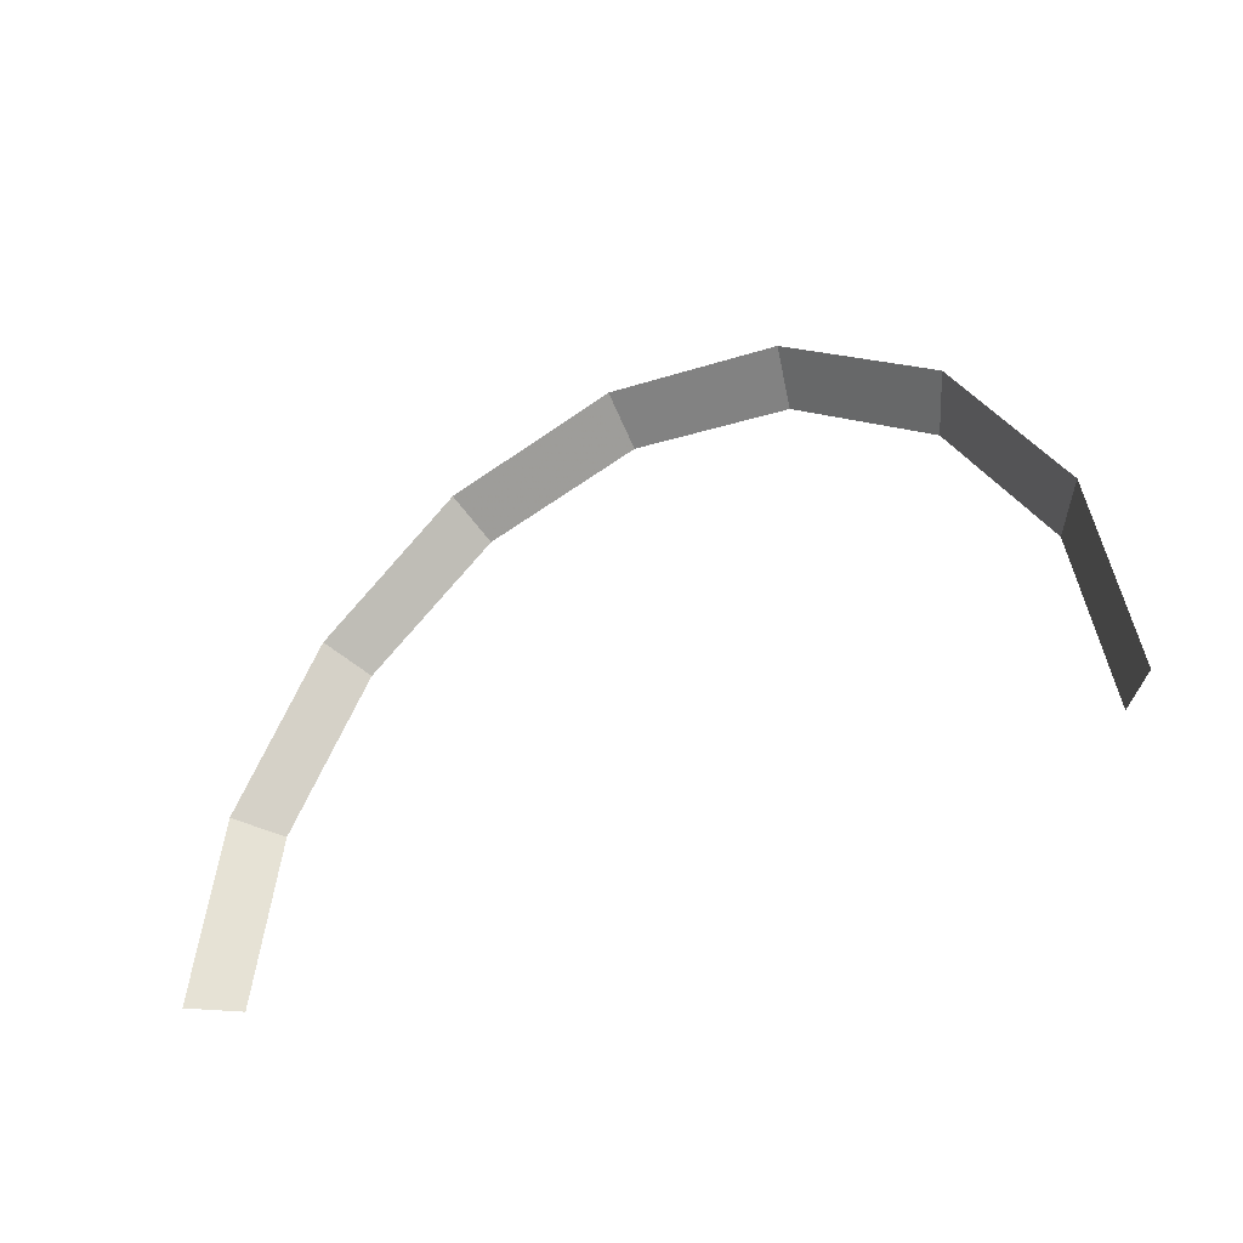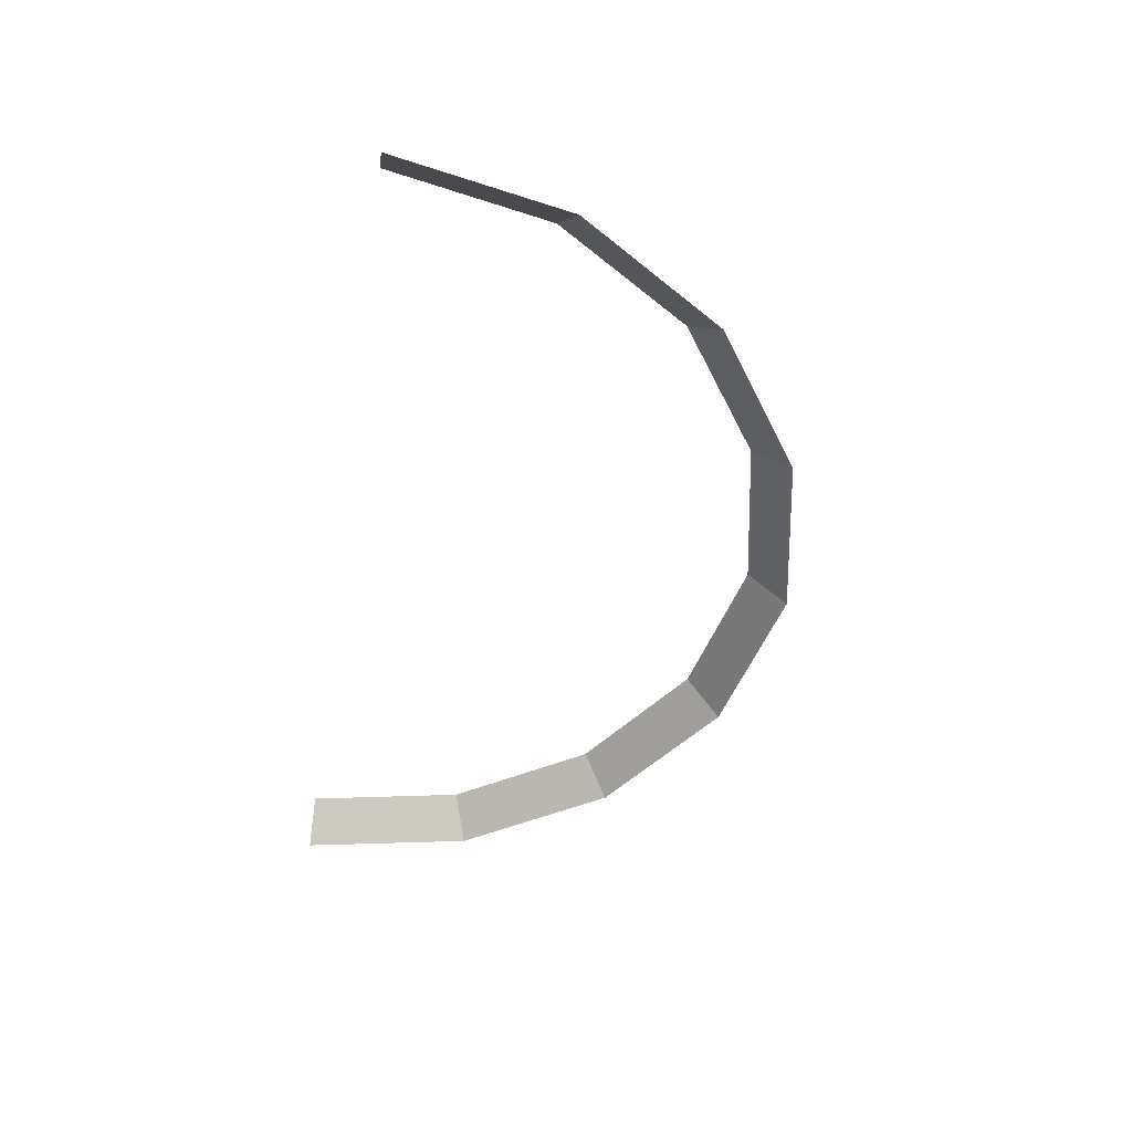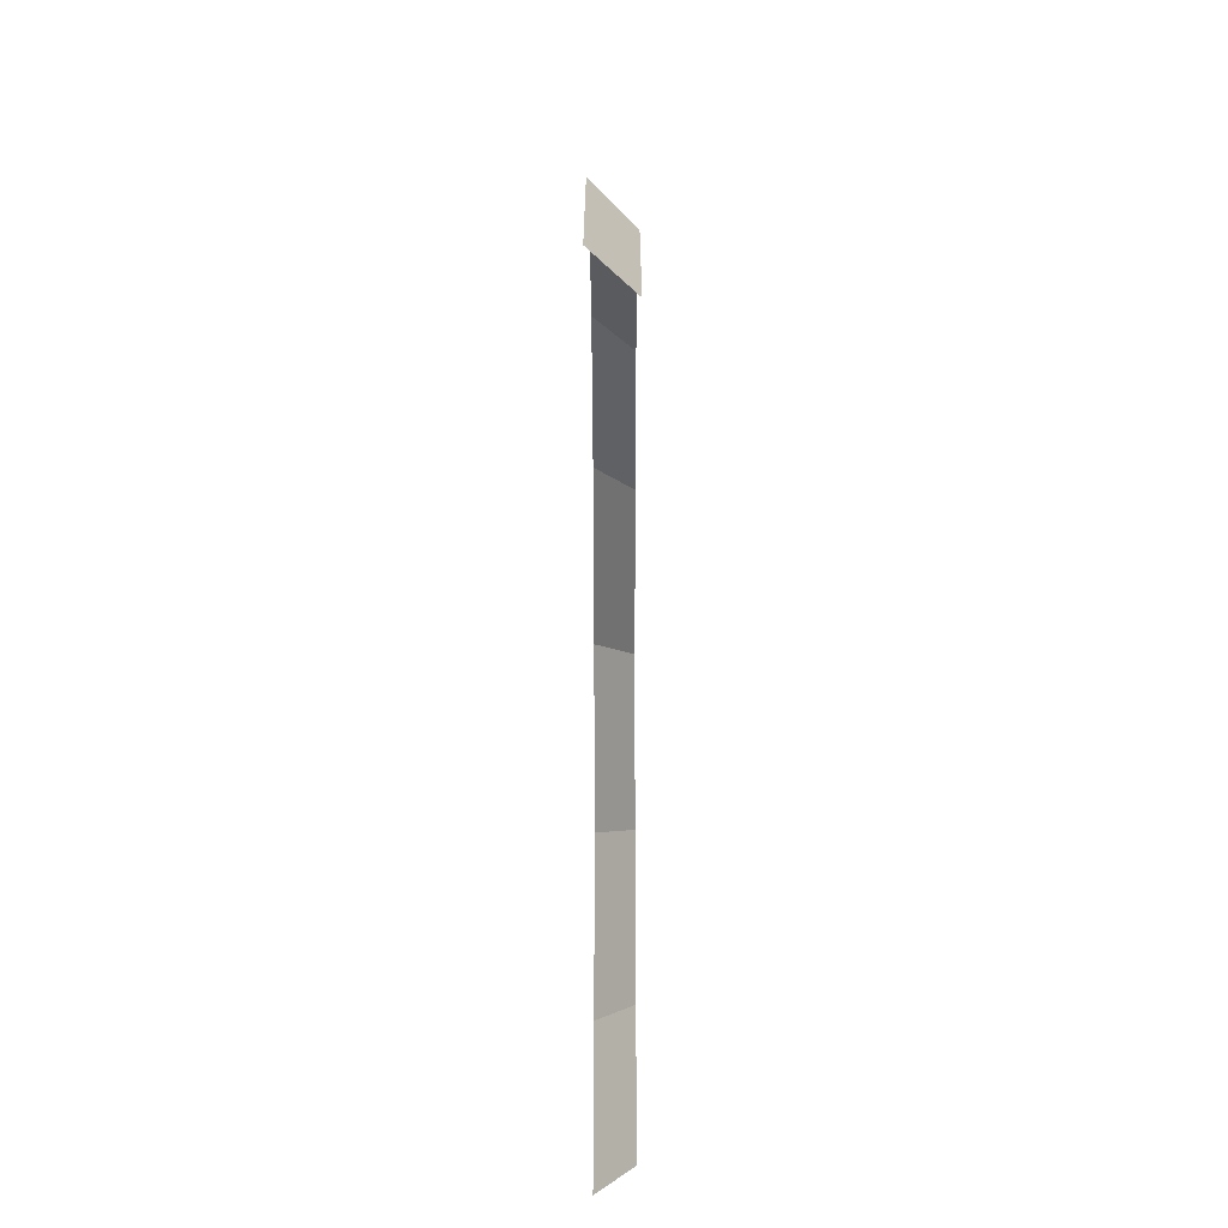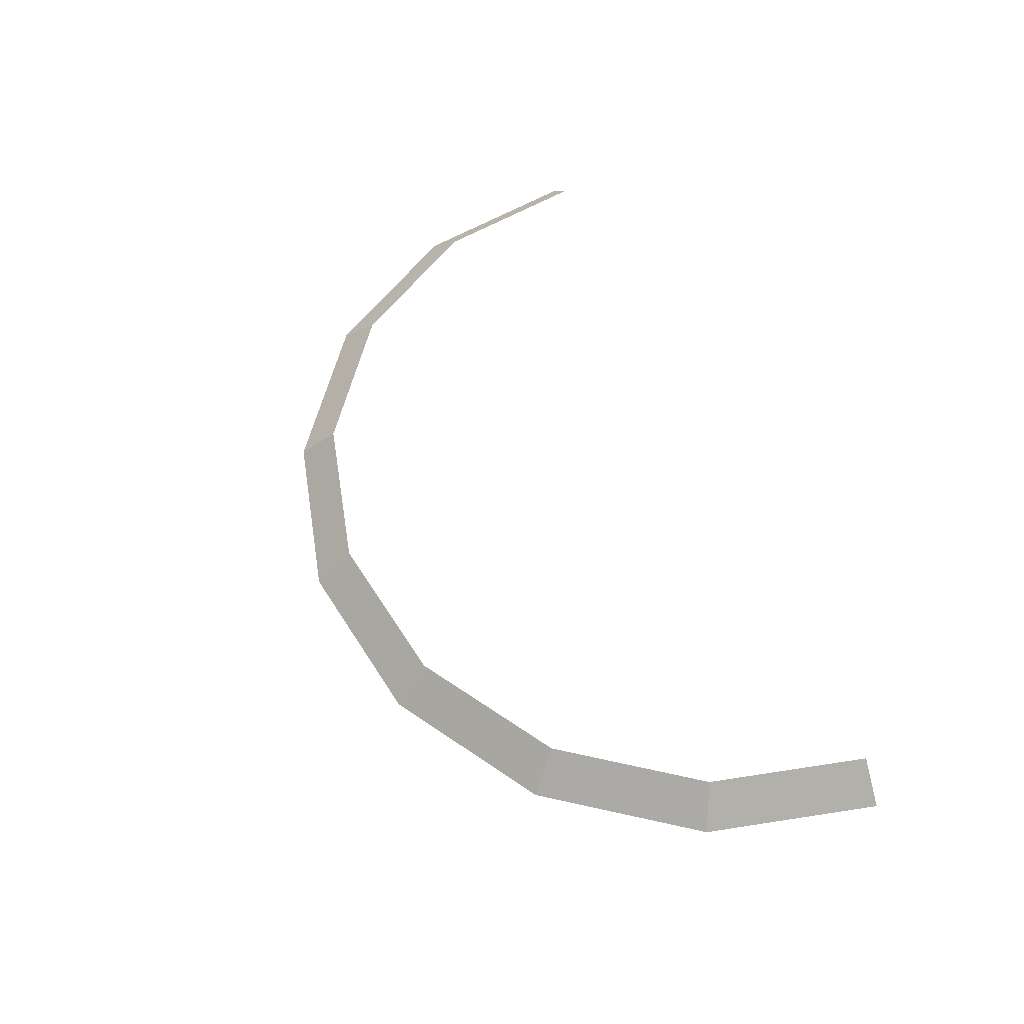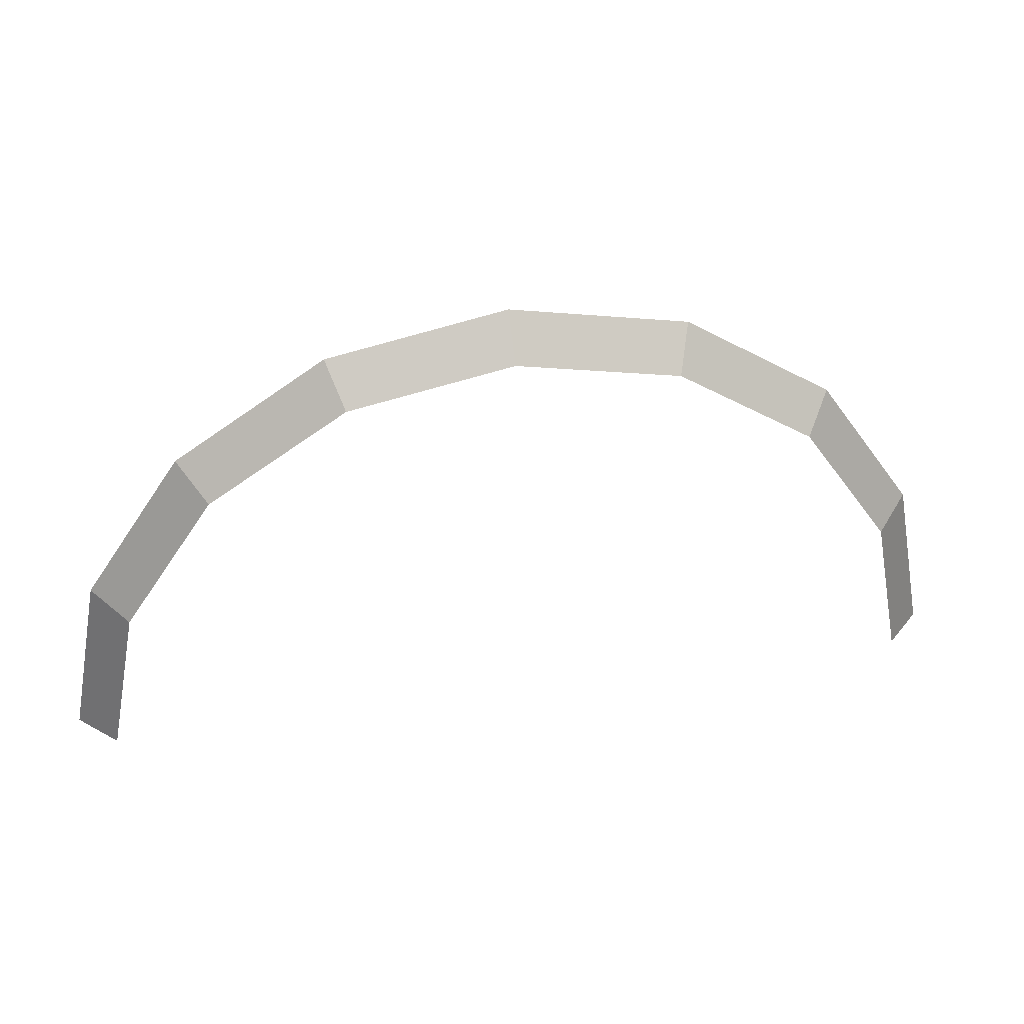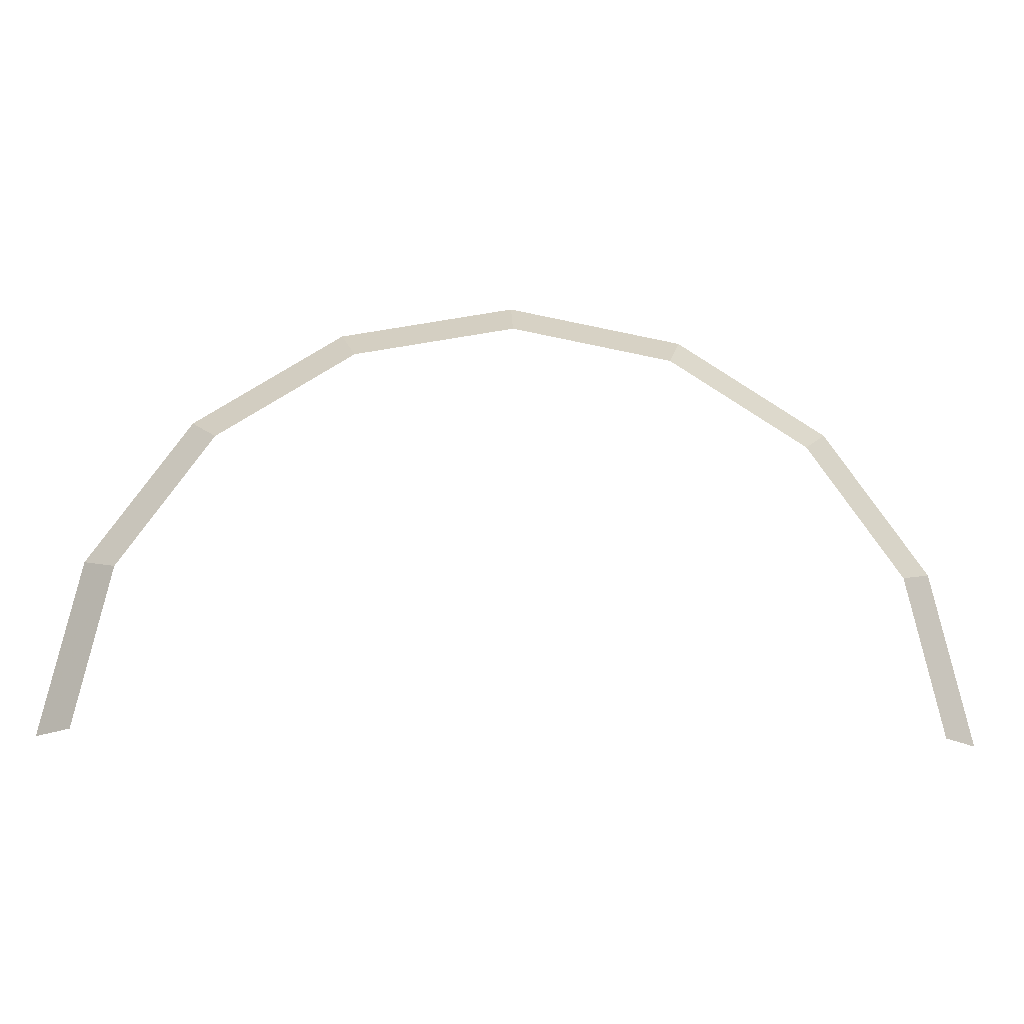
<metadata>
{"format":"obj","ext":"obj","renderer":"f3d","projection":"perspective","resolution":1024,"background":"white","views":[{"elev":-33.4,"azim":36.7,"up":"+Z"},{"elev":-48.0,"azim":-98.8,"up":"+Y"},{"elev":-54.2,"azim":90.1,"up":"+Z"},{"elev":56.8,"azim":69.5,"up":"+Y"},{"elev":39.1,"azim":169.6,"up":"+Z"},{"elev":-18.0,"azim":176.8,"up":"+Z"}]}
</metadata>
<code>
v 0.55 0.05 0
v 0.5081 0.05 0.2105
v 0.5543 0 0.2296
v 0.6 0 0
v 0.5081 0.05 0.2105
v 0.3889 0.05 0.3889
v 0.4243 0 0.4243
v 0.5543 0 0.2296
v 0.3889 0.05 0.3889
v 0.2105 0.05 0.5081
v 0.2296 0 0.5543
v 0.4243 0 0.4243
v 0.2105 0.05 0.5081
v 0 0.05 0.55
v 0 0 0.6
v 0.2296 0 0.5543
v 0 0.05 0.55
v -0.2105 0.05 0.5081
v -0.2296 0 0.5543
v 0 0 0.6
v -0.2105 0.05 0.5081
v -0.3889 0.05 0.3889
v -0.4243 0 0.4243
v -0.2296 0 0.5543
v -0.3889 0.05 0.3889
v -0.5081 0.05 0.2105
v -0.5543 0 0.2296
v -0.4243 0 0.4243
v -0.5081 0.05 0.2105
v -0.55 0.05 0
v -0.6 0 0
v -0.5543 0 0.2296
g mesh530
f 1 2 3
f 3 4 1
f 5 6 7
f 7 8 5
f 9 10 11
f 11 12 9
f 13 14 15
f 15 16 13
f 17 18 19
f 19 20 17
f 21 22 23
f 23 24 21
f 25 26 27
f 27 28 25
f 29 30 31
f 31 32 29

</code>
